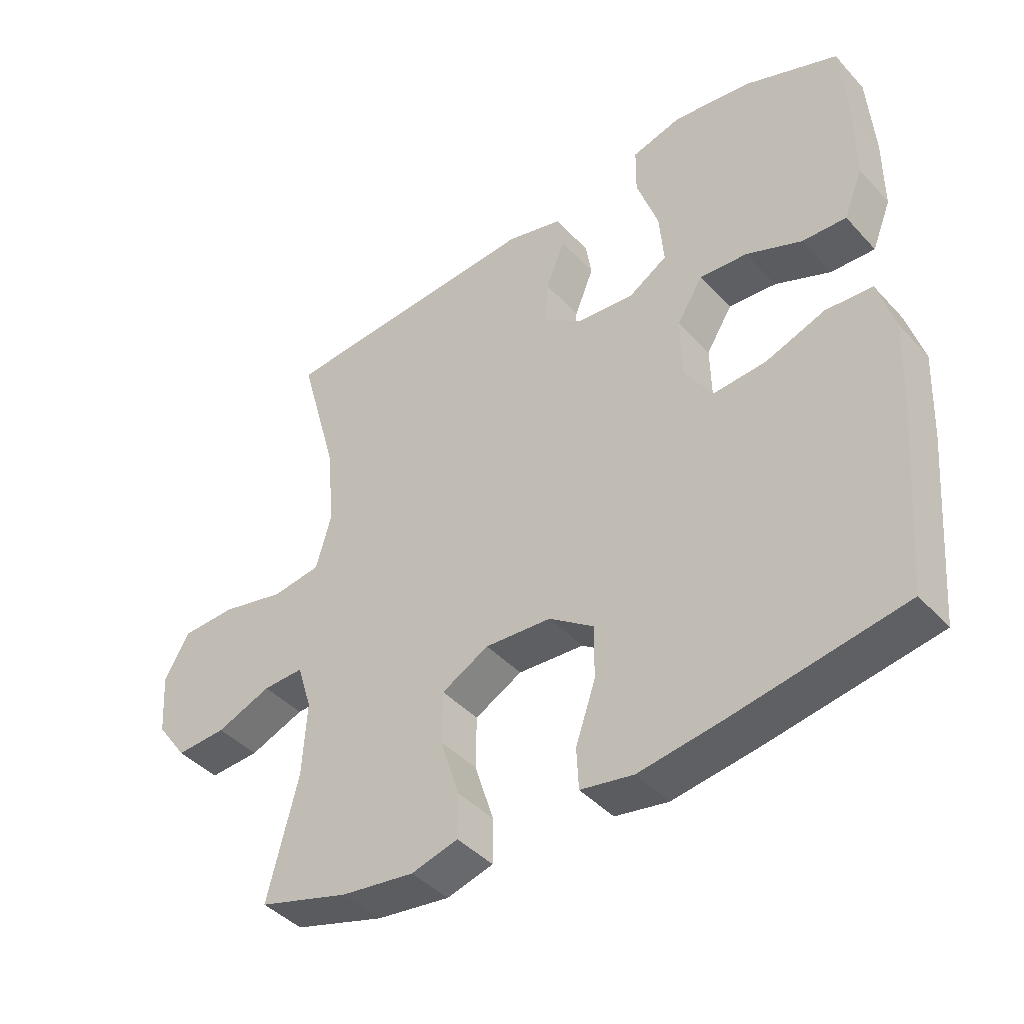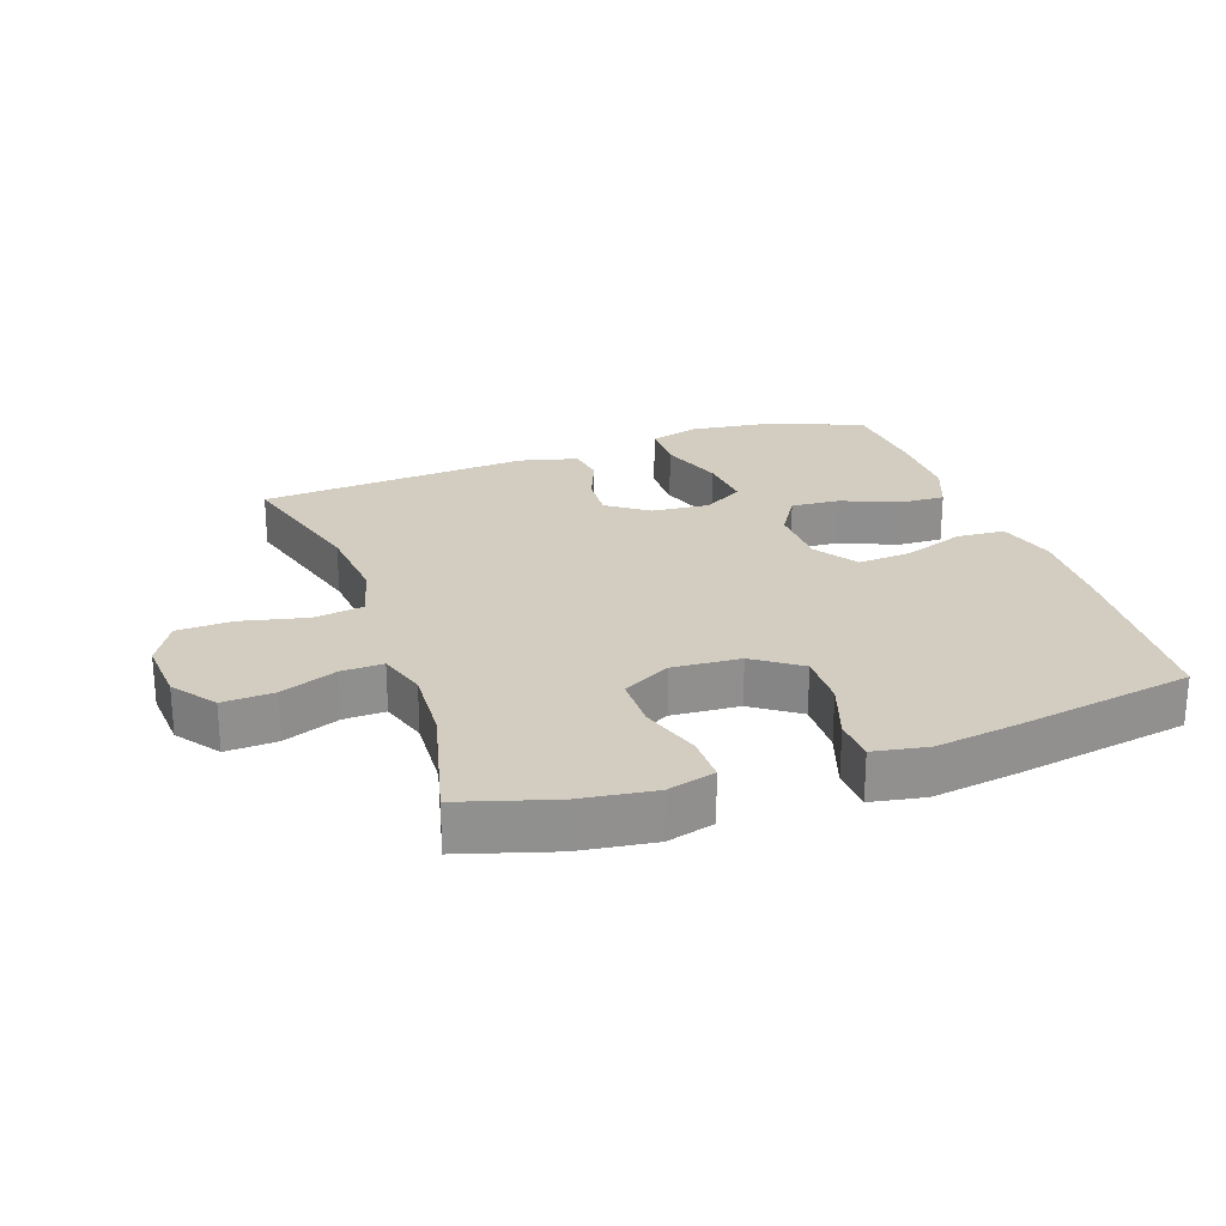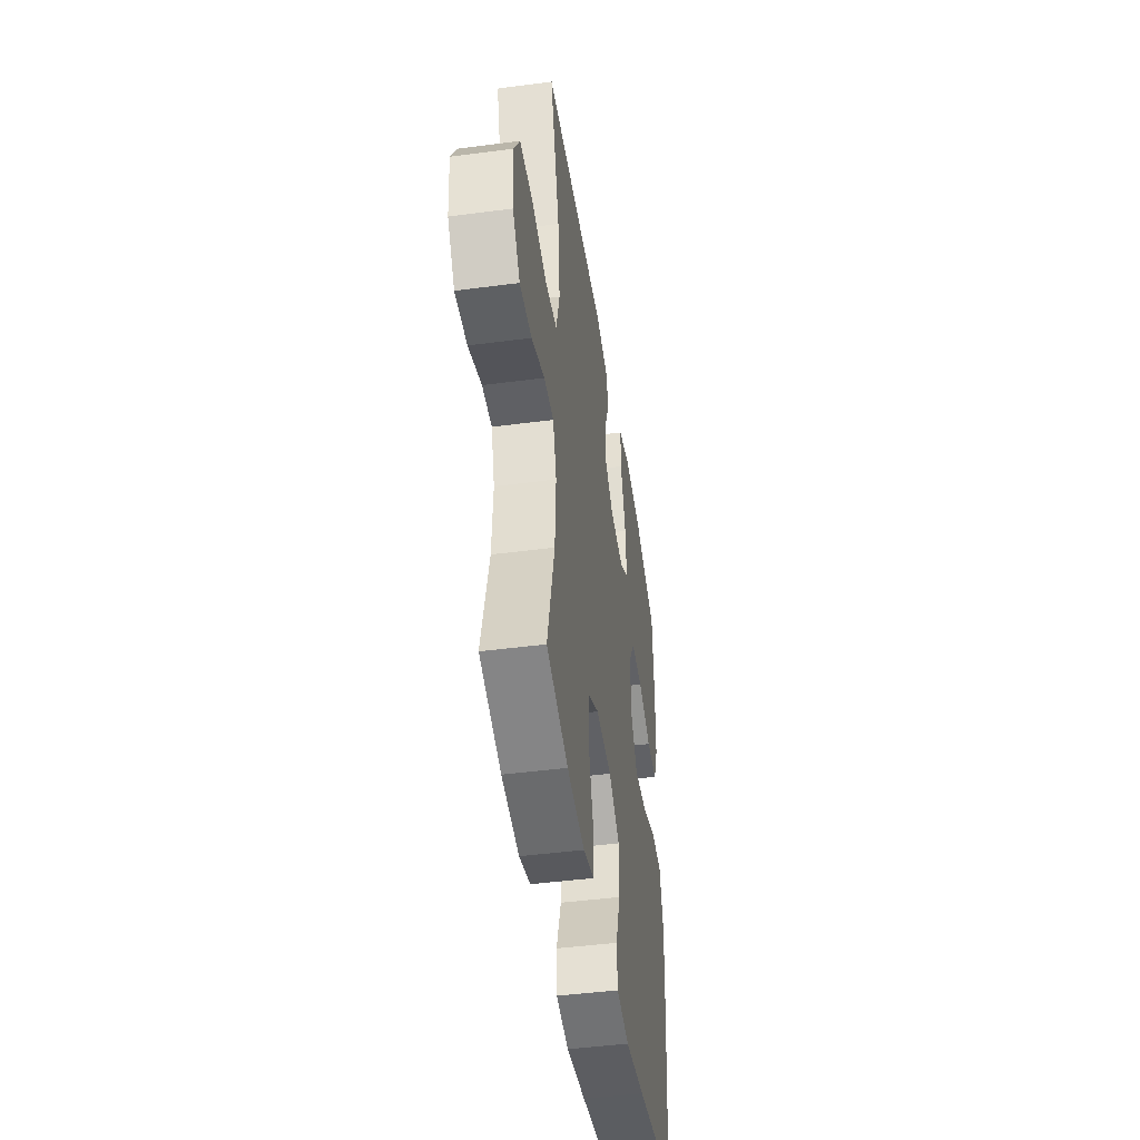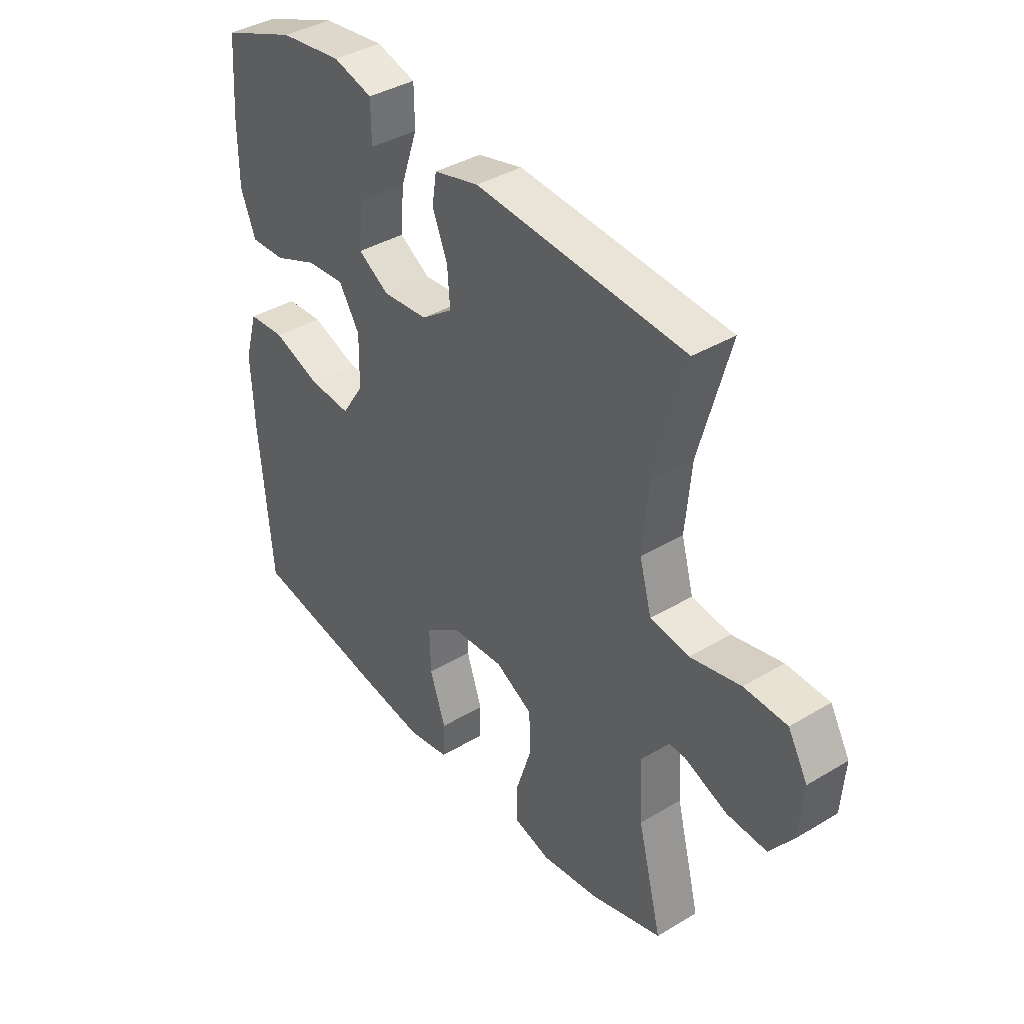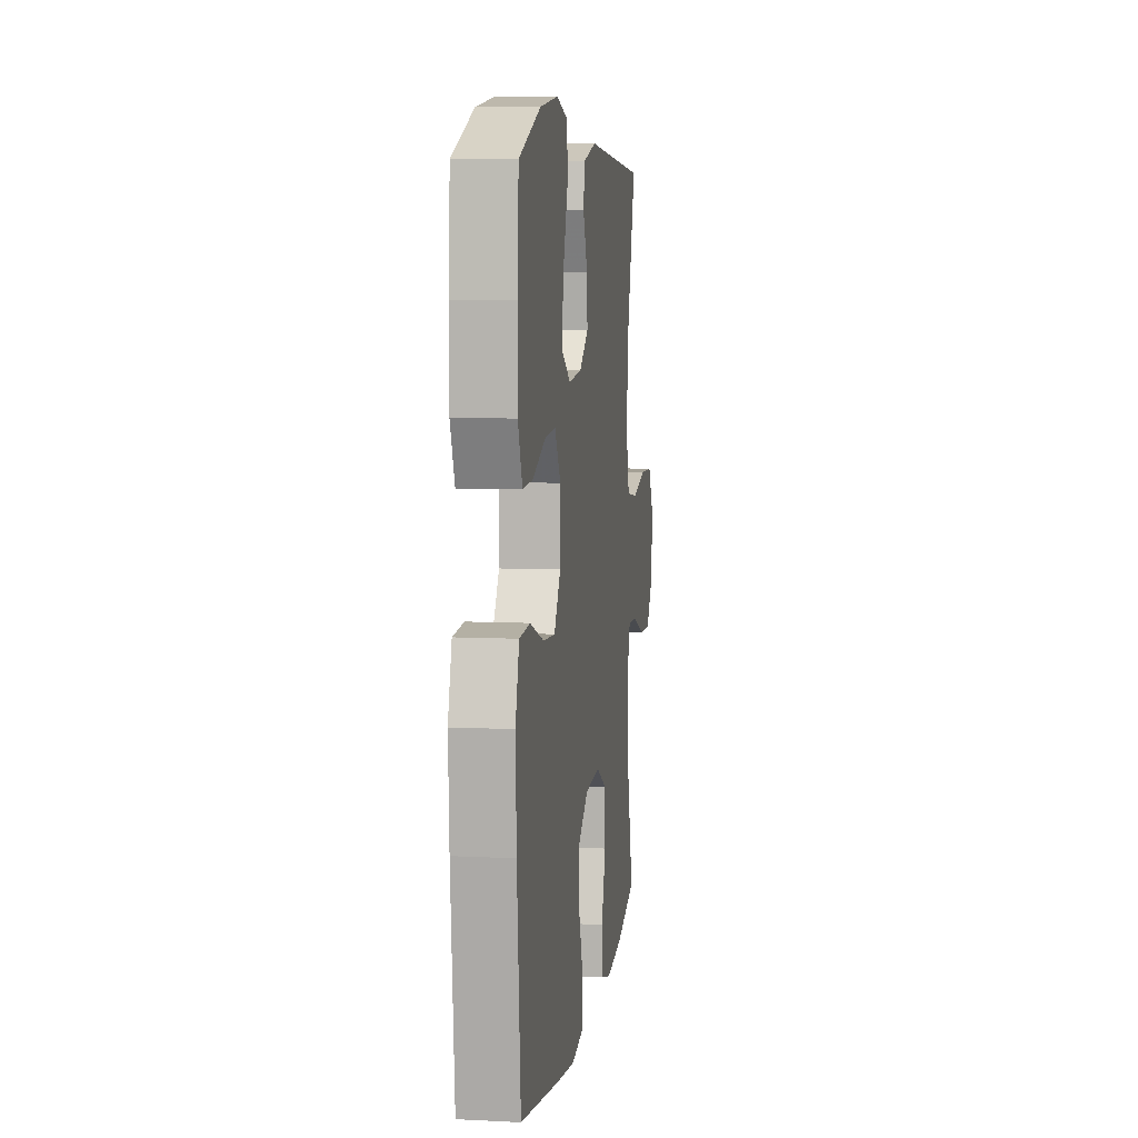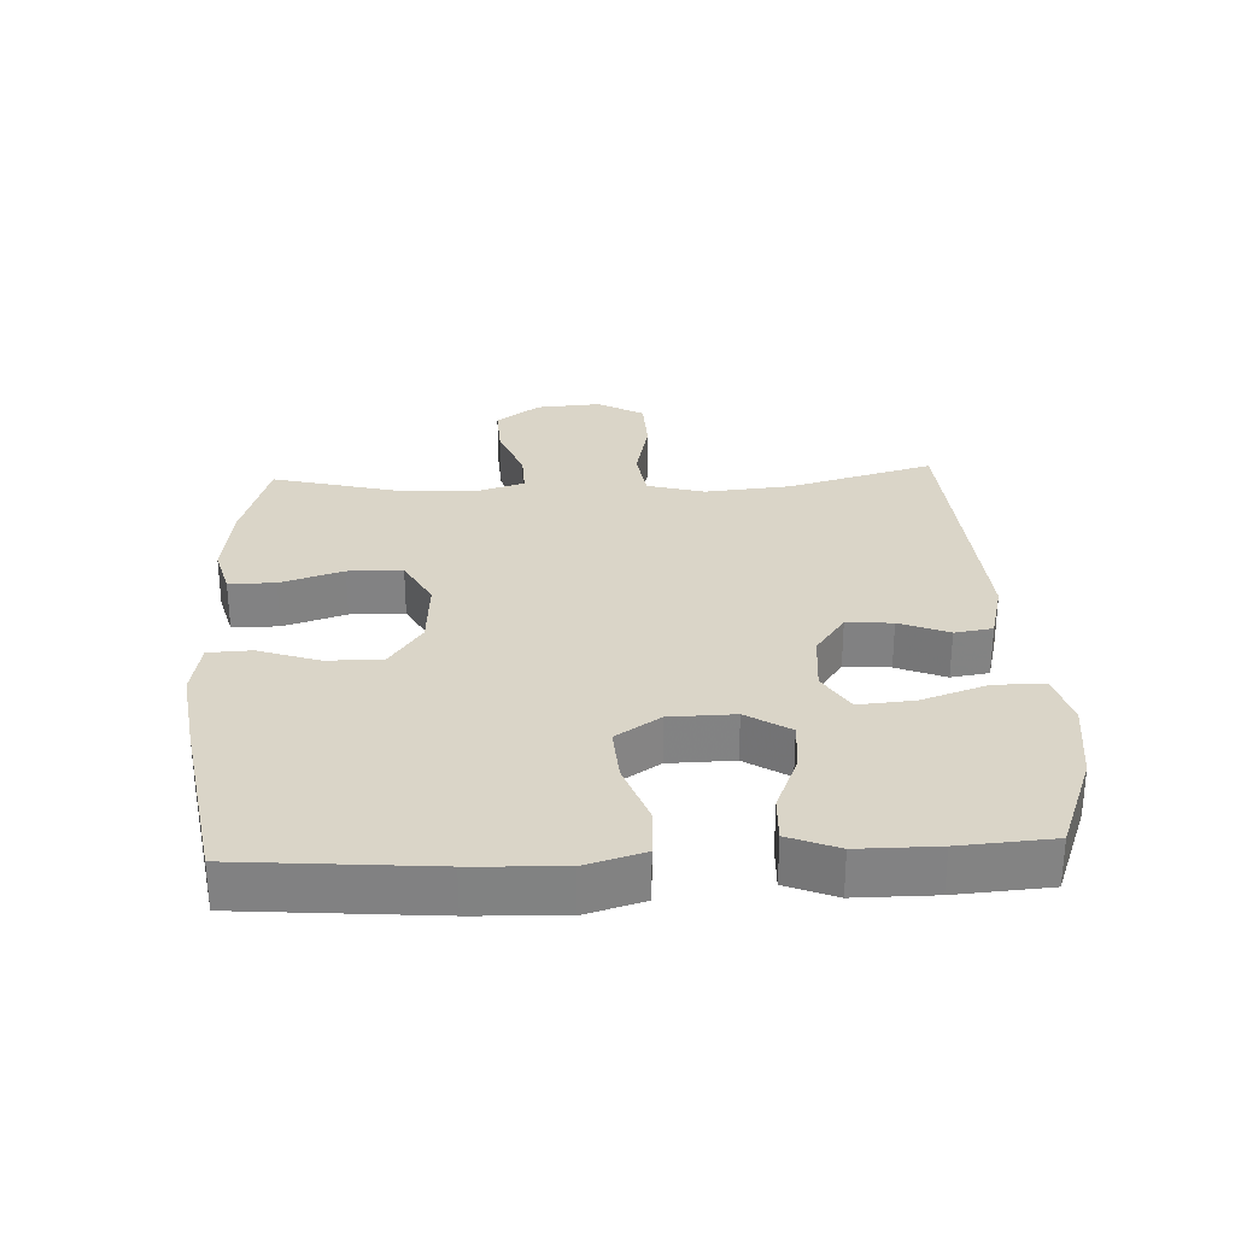
<metadata>
{"format":"obj","ext":"obj","renderer":"f3d","projection":"perspective","resolution":1024,"background":"white","views":[{"elev":-42.6,"azim":-141.4,"up":"+Z"},{"elev":24.6,"azim":160.7,"up":"+Y"},{"elev":-45.5,"azim":98.6,"up":"+Z"},{"elev":38.7,"azim":52.9,"up":"+Z"},{"elev":7.7,"azim":-82.0,"up":"+Z"},{"elev":29.4,"azim":-92.7,"up":"+Y"}]}
</metadata>
<code>
v 0.5 0.07 0.5
v 0.439 0.07 0.28
v 0.427 0.07 0.151
v 0.451 0.07 0.064
v 0.528 0.07 0.053
v 0.628 0.07 0.076
v 0.713 0.07 0.073
v 0.752 0.07 0.004
v 0.745 0.07 -0.094
v 0.697 0.07 -0.16
v 0.618 0.07 -0.156
v 0.532 0.07 -0.122
v 0.468 0.07 -0.12
v 0.445 0.07 -0.194
v 0.452 0.07 -0.31
v 0.5 0.07 -0.5
v 0.358 0.07 -0.543
v 0.243 0.07 -0.559
v 0.17 0.07 -0.539
v 0.17 0.07 -0.469
v 0.2 0.07 -0.375
v 0.199 0.07 -0.293
v 0.125 0.07 -0.253
v 0.021 0.07 -0.26
v -0.05 0.07 -0.31
v -0.048 0.07 -0.394
v -0.017 0.07 -0.485
v -0.02 0.07 -0.55
v -0.103 0.07 -0.565
v -0.232 0.07 -0.546
v -0.5 0.07 -0.5
v -0.524 0.07 -0.21
v -0.53 0.07 -0.074
v -0.504 0.07 0.015
v -0.431 0.07 0.02
v -0.337 0.07 -0.014
v -0.254 0.07 -0.02
v -0.21 0.07 0.047
v -0.208 0.07 0.145
v -0.249 0.07 0.211
v -0.324 0.07 0.205
v -0.411 0.07 0.169
v -0.48 0.07 0.166
v -0.51 0.07 0.241
v -0.51 0.07 0.36
v -0.5 0.07 0.5
v -0.353 0.07 0.557
v -0.23 0.07 0.573
v -0.152 0.07 0.551
v -0.151 0.07 0.476
v -0.185 0.07 0.376
v -0.192 0.07 0.292
v -0.131 0.07 0.254
v -0.041 0.07 0.262
v 0.021 0.07 0.307
v 0.016 0.07 0.376
v -0.014 0.07 0.45
v -0.005 0.07 0.507
v 0.084 0.07 0.53
v 0.5 0 0.5
v 0.439 0 0.28
v 0.427 0 0.151
v 0.451 0 0.064
v 0.528 0 0.053
v 0.628 0 0.076
v 0.713 0 0.073
v 0.752 0 0.004
v 0.745 0 -0.094
v 0.697 0 -0.16
v 0.618 0 -0.156
v 0.532 0 -0.122
v 0.468 0 -0.12
v 0.445 0 -0.194
v 0.452 0 -0.31
v 0.5 0 -0.5
v 0.358 0 -0.543
v 0.243 0 -0.559
v 0.17 0 -0.539
v 0.17 0 -0.469
v 0.2 0 -0.375
v 0.199 0 -0.293
v 0.125 0 -0.253
v 0.021 0 -0.26
v -0.05 0 -0.31
v -0.048 0 -0.394
v -0.017 0 -0.485
v -0.02 0 -0.55
v -0.103 0 -0.565
v -0.232 0 -0.546
v -0.5 0 -0.5
v -0.524 0 -0.21
v -0.53 0 -0.074
v -0.504 0 0.015
v -0.431 0 0.02
v -0.337 0 -0.014
v -0.254 0 -0.02
v -0.21 0 0.047
v -0.208 0 0.145
v -0.249 0 0.211
v -0.324 0 0.205
v -0.411 0 0.169
v -0.48 0 0.166
v -0.51 0 0.241
v -0.51 0 0.36
v -0.5 0 0.5
v -0.353 0 0.557
v -0.23 0 0.573
v -0.152 0 0.551
v -0.151 0 0.476
v -0.185 0 0.376
v -0.192 0 0.292
v -0.131 0 0.254
v -0.041 0 0.262
v 0.021 0 0.307
v 0.016 0 0.376
v -0.014 0 0.45
v -0.005 0 0.507
v 0.084 0 0.53
f 56 57 58 59
f 55 56 59 1
f 54 55 1 2
f 53 54 2 3
f 48 49 50 51
f 48 51 52
f 47 48 52
f 46 47 52
f 45 46 52
f 44 45 52 53
f 41 42 43 44
f 40 41 44 53
f 33 34 35 36
f 33 36 37
f 32 33 37
f 31 32 37
f 30 31 37 38
f 26 27 28 29
f 25 26 29 30
f 18 19 20 21
f 18 21 22
f 15 16 17 18
f 14 15 18 22
f 13 14 22 23
f 9 10 11 12
f 9 12 13
f 8 9 13
f 5 6 7 8
f 4 5 8 13
f 39 40 53 3
f 25 30 38
f 24 25 38 39
f 13 23 24 39
f 3 4 13 39
f 118 117 116 115
f 60 118 115 114
f 61 60 114 113
f 62 61 113 112
f 110 109 108 107
f 111 110 107
f 111 107 106
f 111 106 105
f 111 105 104
f 112 111 104 103
f 103 102 101 100
f 112 103 100 99
f 95 94 93 92
f 96 95 92
f 96 92 91
f 96 91 90
f 97 96 90 89
f 88 87 86 85
f 89 88 85 84
f 80 79 78 77
f 81 80 77
f 77 76 75 74
f 81 77 74 73
f 82 81 73 72
f 71 70 69 68
f 72 71 68
f 72 68 67
f 67 66 65 64
f 72 67 64 63
f 62 112 99 98
f 97 89 84
f 98 97 84 83
f 98 83 82 72
f 98 72 63 62
f 1 60 61 2
f 2 61 62 3
f 3 62 63 4
f 4 63 64 5
f 5 64 65 6
f 6 65 66 7
f 7 66 67 8
f 8 67 68 9
f 9 68 69 10
f 10 69 70 11
f 11 70 71 12
f 12 71 72 13
f 13 72 73 14
f 14 73 74 15
f 15 74 75 16
f 16 75 76 17
f 17 76 77 18
f 18 77 78 19
f 19 78 79 20
f 20 79 80 21
f 21 80 81 22
f 22 81 82 23
f 23 82 83 24
f 24 83 84 25
f 25 84 85 26
f 26 85 86 27
f 27 86 87 28
f 28 87 88 29
f 29 88 89 30
f 30 89 90 31
f 31 90 91 32
f 32 91 92 33
f 33 92 93 34
f 34 93 94 35
f 35 94 95 36
f 36 95 96 37
f 37 96 97 38
f 38 97 98 39
f 39 98 99 40
f 40 99 100 41
f 41 100 101 42
f 42 101 102 43
f 43 102 103 44
f 44 103 104 45
f 45 104 105 46
f 46 105 106 47
f 47 106 107 48
f 48 107 108 49
f 49 108 109 50
f 50 109 110 51
f 51 110 111 52
f 52 111 112 53
f 53 112 113 54
f 54 113 114 55
f 55 114 115 56
f 56 115 116 57
f 57 116 117 58
f 58 117 118 59
f 59 118 60 1

</code>
